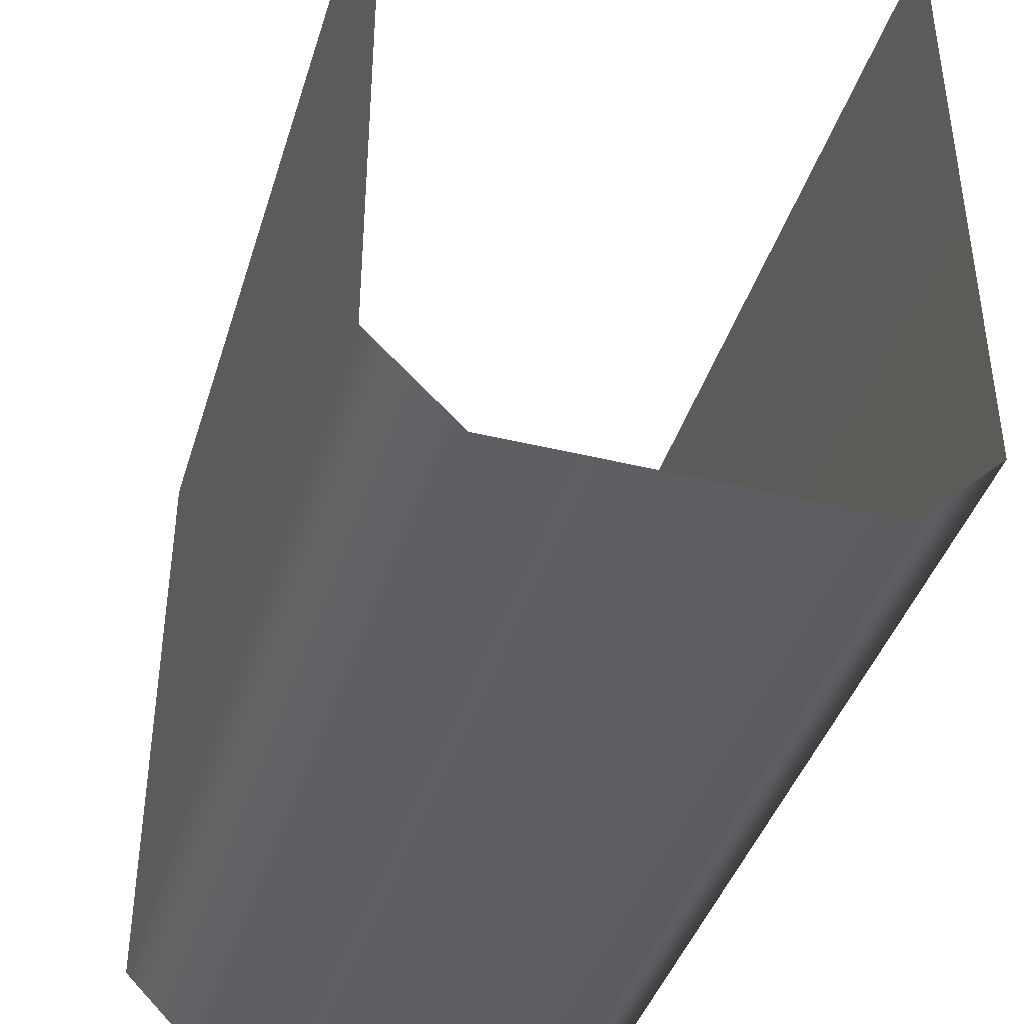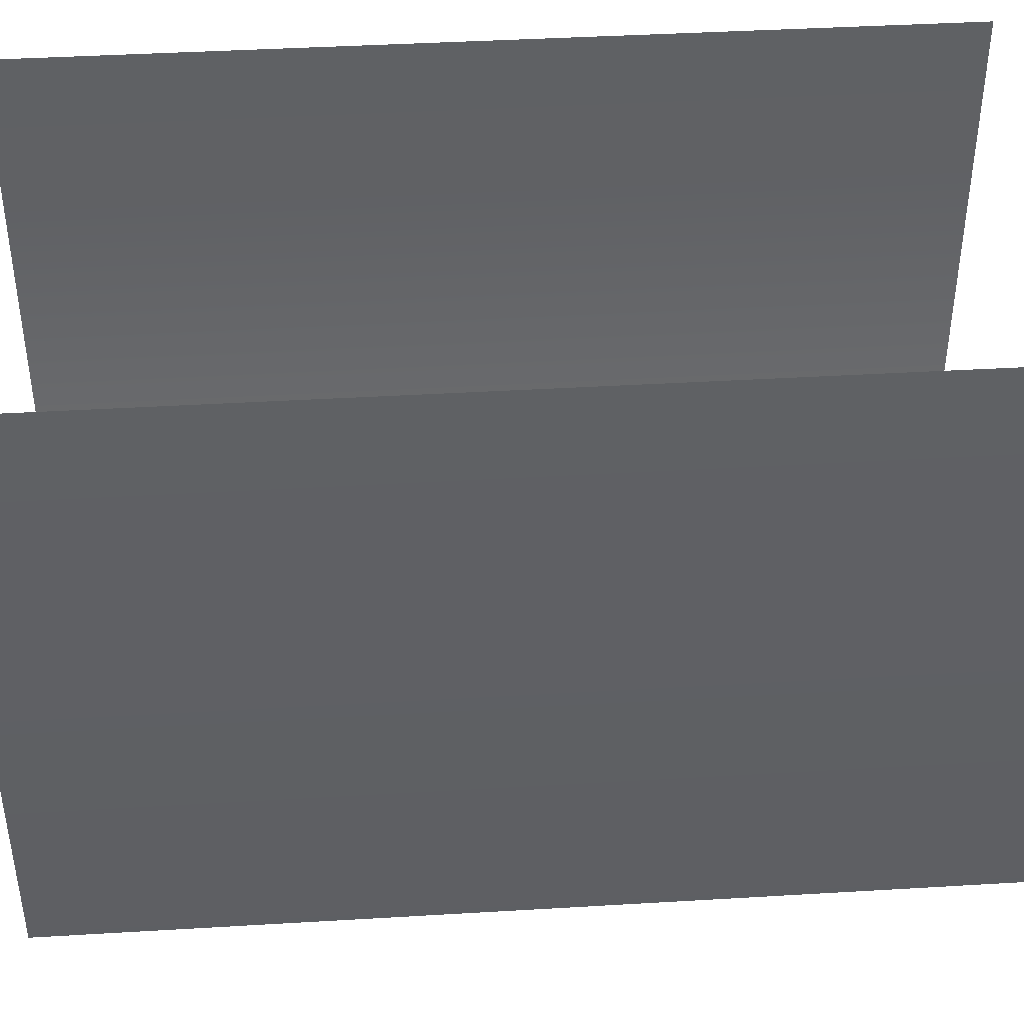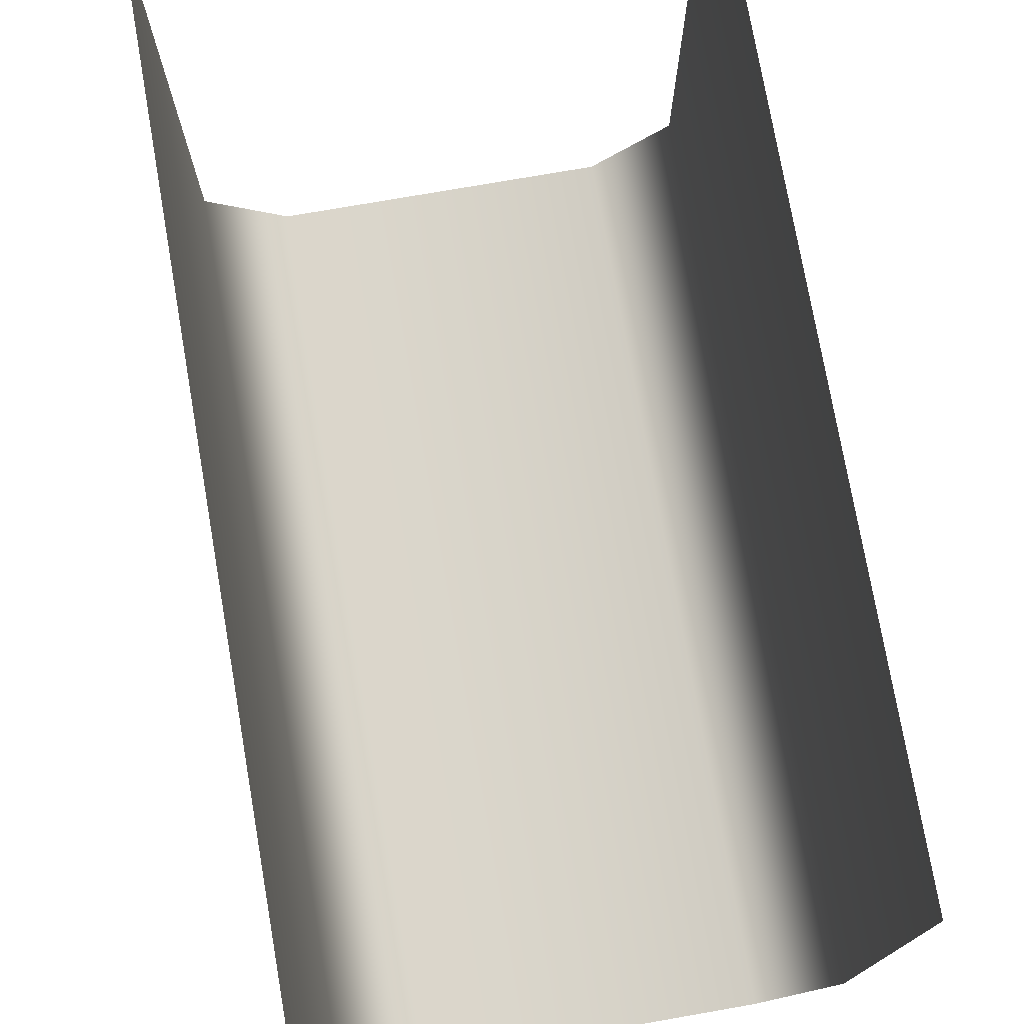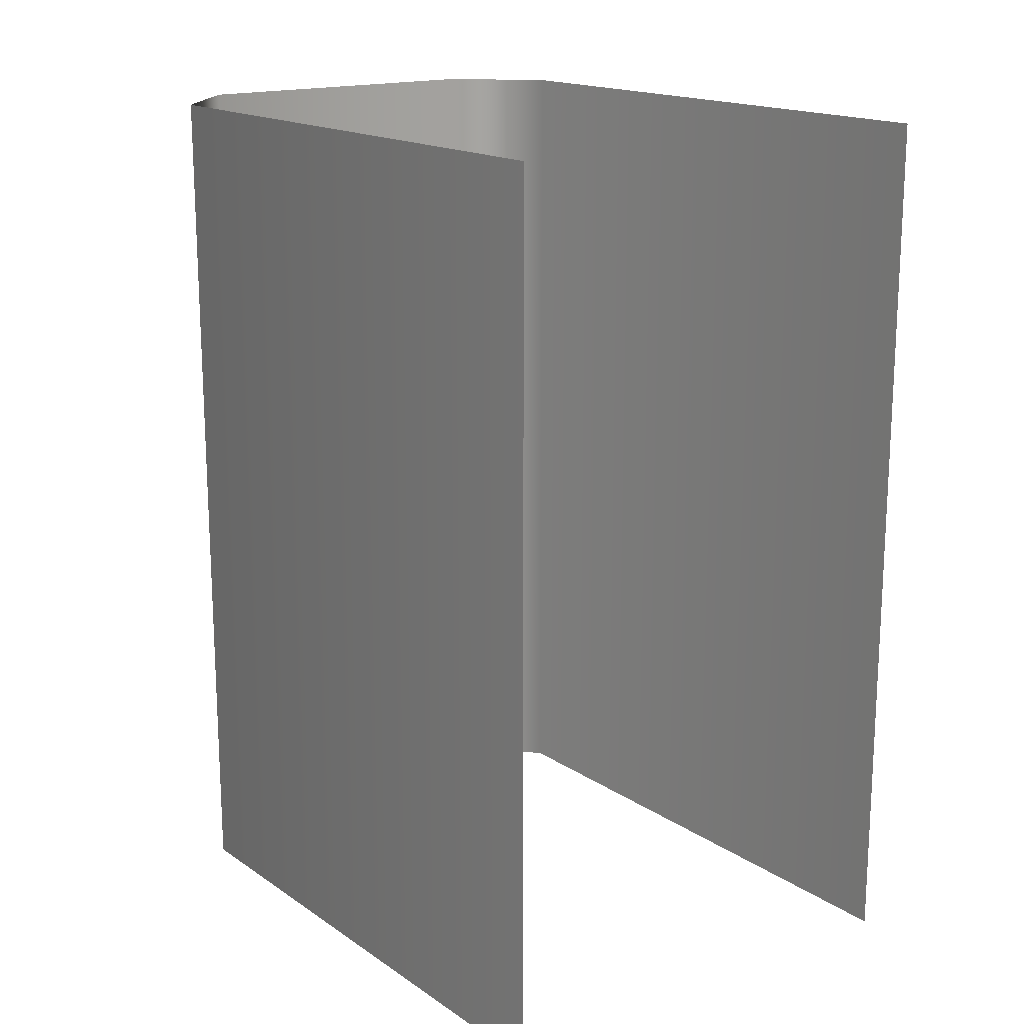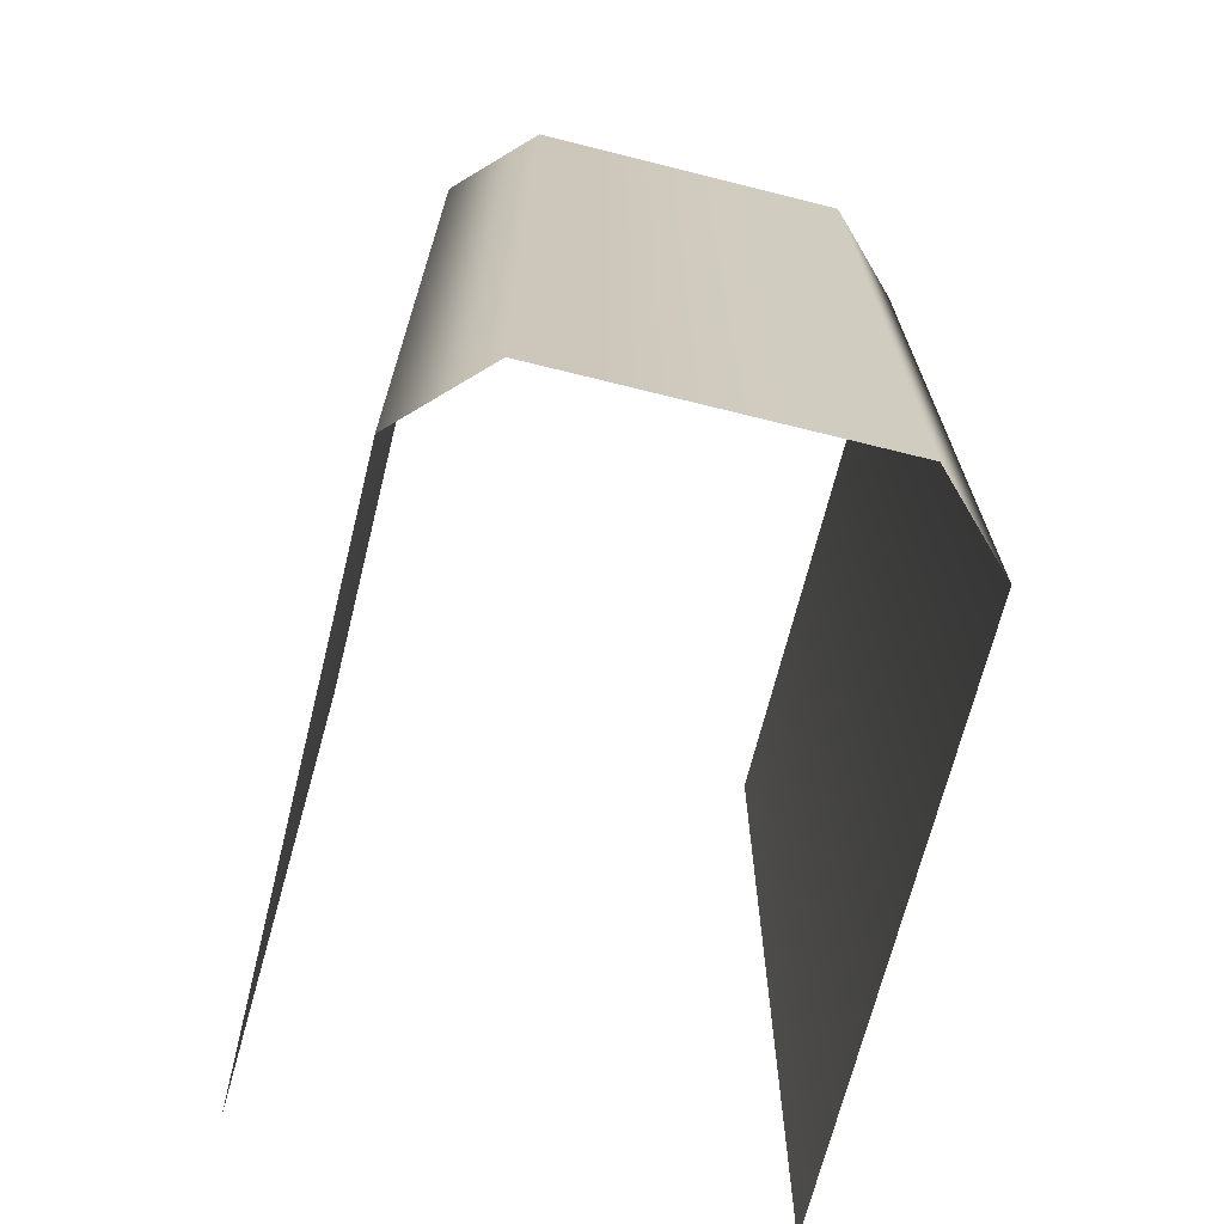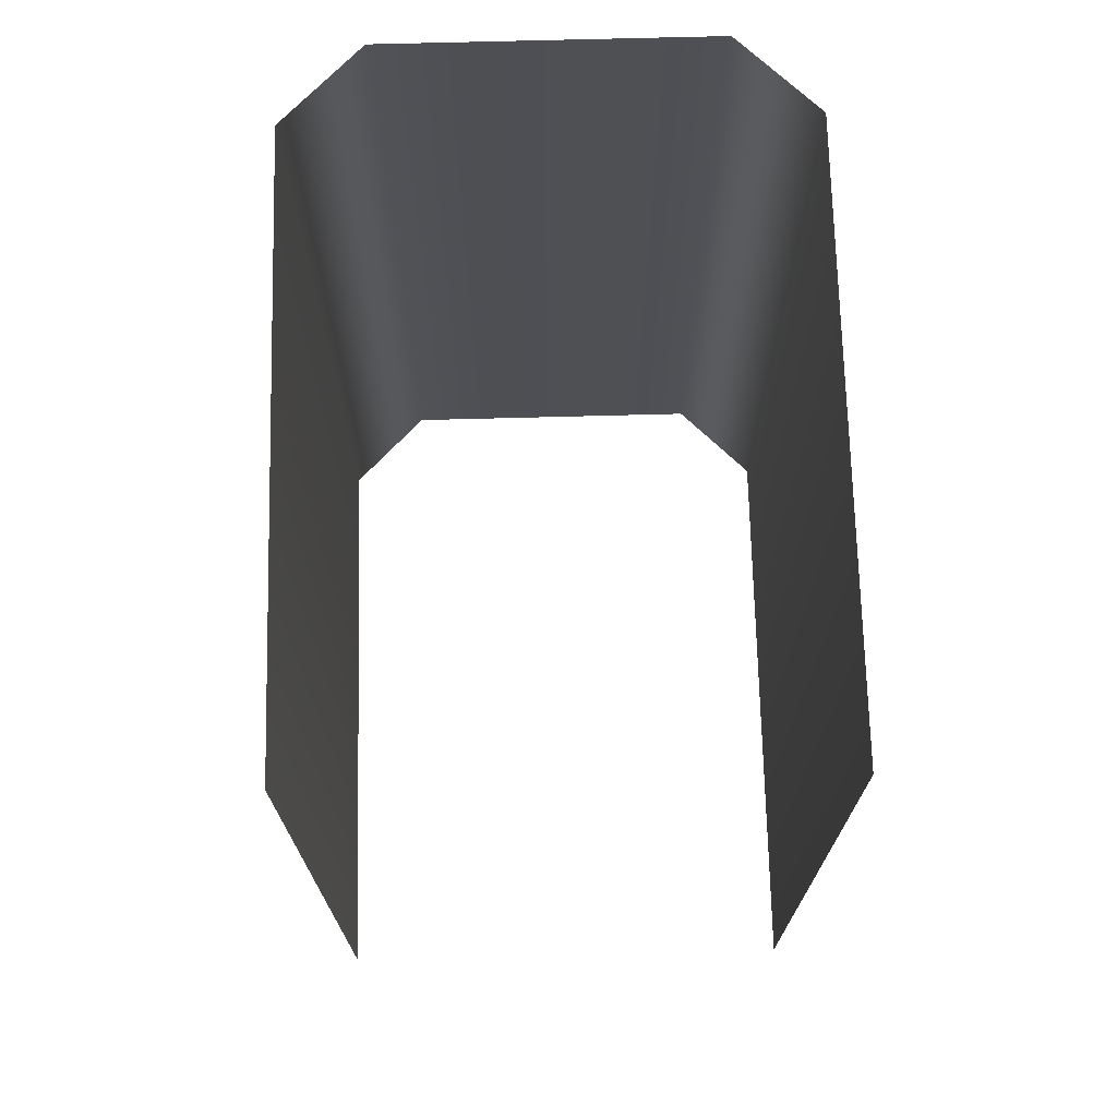
<metadata>
{"format":"obj","ext":"obj","renderer":"f3d","projection":"perspective","resolution":1024,"background":"white","views":[{"elev":-40.9,"azim":-16.6,"up":"+Y"},{"elev":41.8,"azim":-94.1,"up":"+Y"},{"elev":75.5,"azim":170.1,"up":"+Y"},{"elev":16.8,"azim":142.9,"up":"+Z"},{"elev":-69.0,"azim":-14.0,"up":"+Z"},{"elev":71.4,"azim":178.5,"up":"+Z"}]}
</metadata>
<code>
g Crossbeam5
v -0.001543 -0.003195 0.004204
v 0.001543 -0.003195 0.004204
v 0.001543 -0.003195 -0.004204
v -0.001543 -0.003195 -0.004204
v 0.002293 -0.002445 0.004204
v 0.002293 0.003195 0.004204
v 0.002293 0.003195 -0.004204
v 0.002293 -0.002445 -0.004204
v 0.001543 -0.003195 -0.004204
v 0.001543 -0.003195 0.004204
v -0.002293 -0.002445 -0.004204
v -0.002293 0.003195 -0.004204
v -0.002293 0.003195 0.004204
v -0.002293 -0.002445 0.004204
v -0.001543 -0.003195 0.004204
v -0.001543 -0.003195 -0.004204
f -14 -15 -16
f -13 -14 -16
f -10 -11 -12
f -9 -10 -12
f -8 -9 -12
f -7 -8 -12
f -4 -5 -6
f -3 -4 -6
f -3 -6 -2
f -6 -1 -2

</code>
